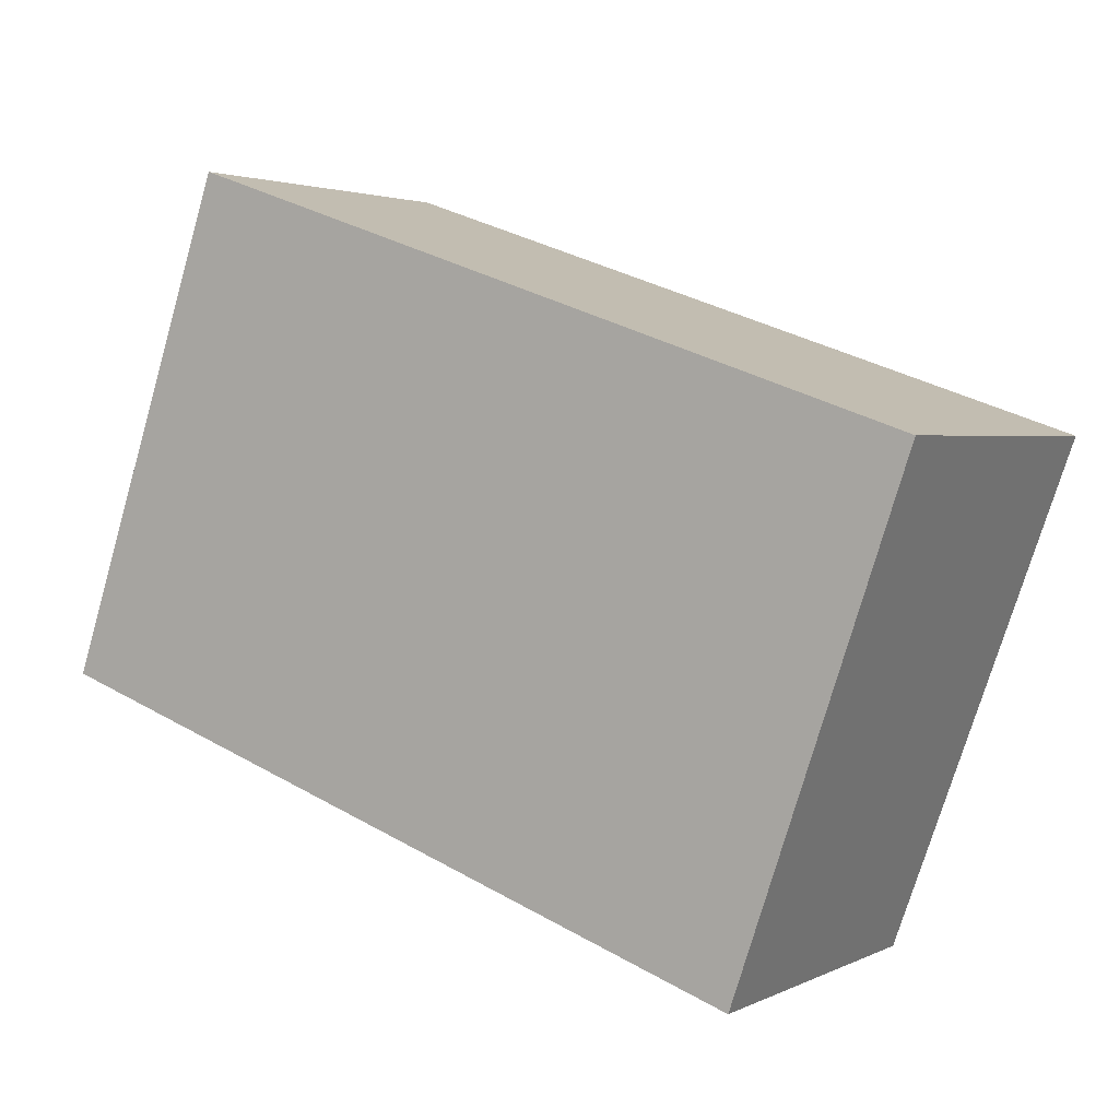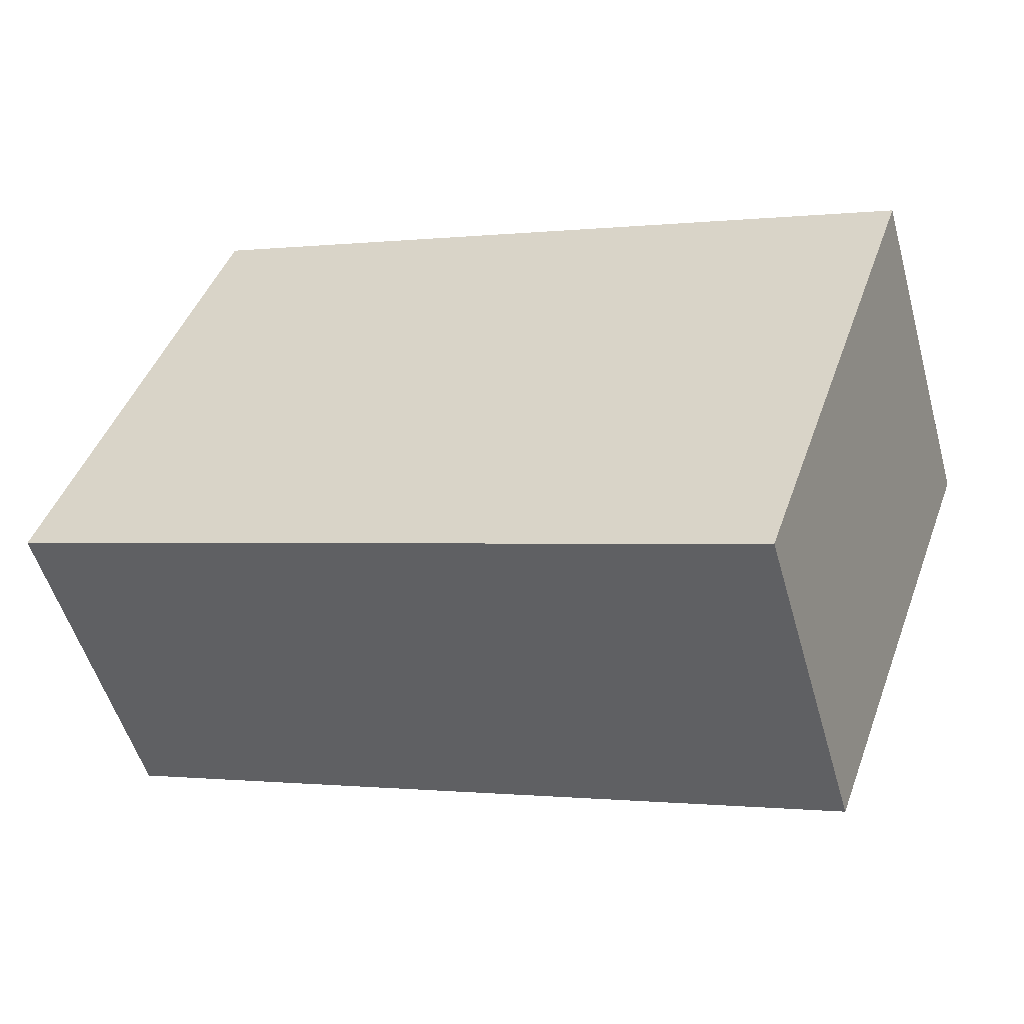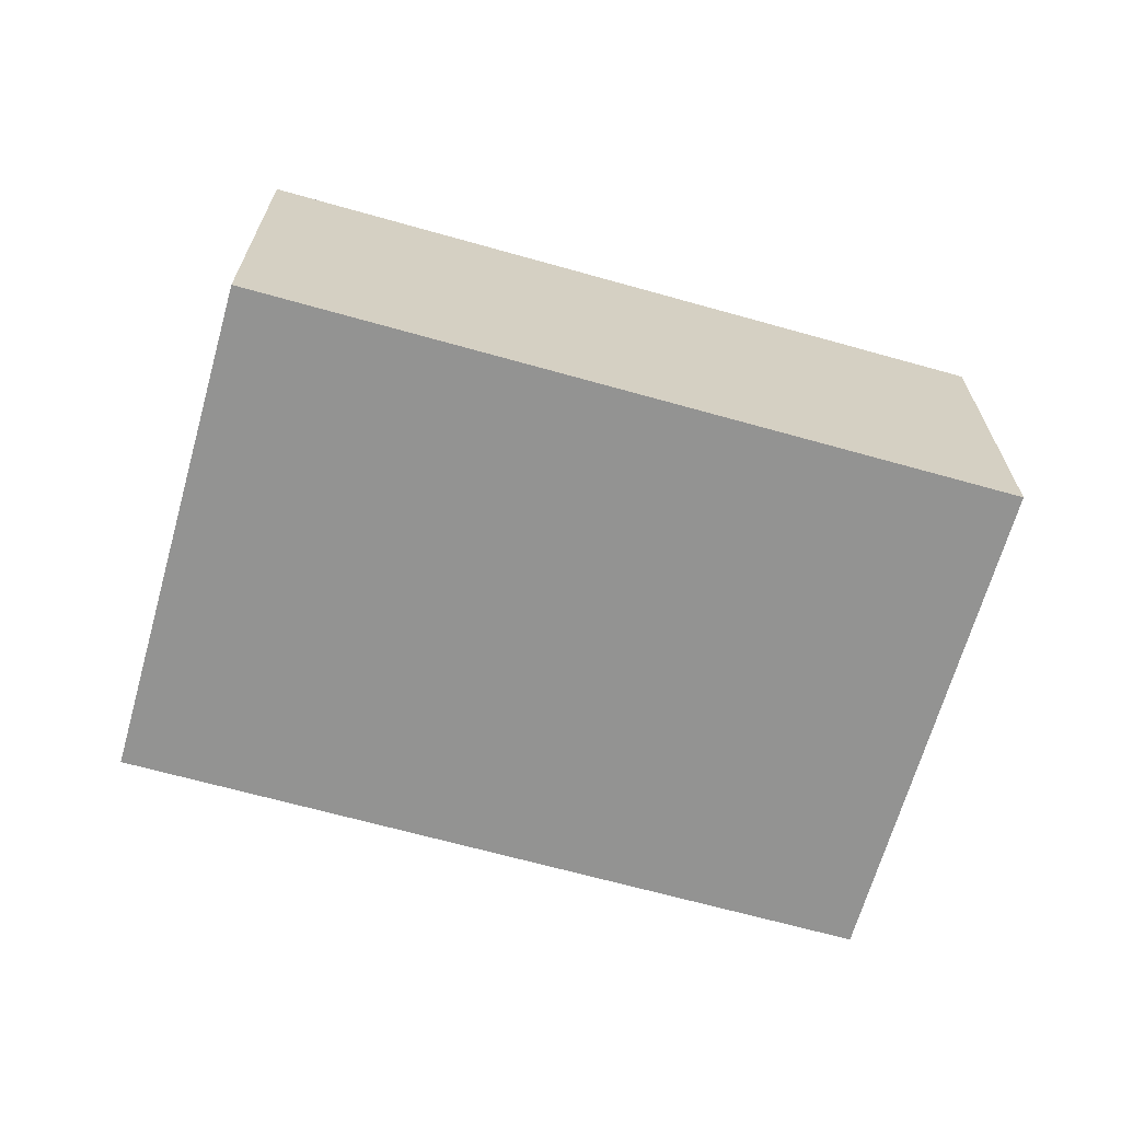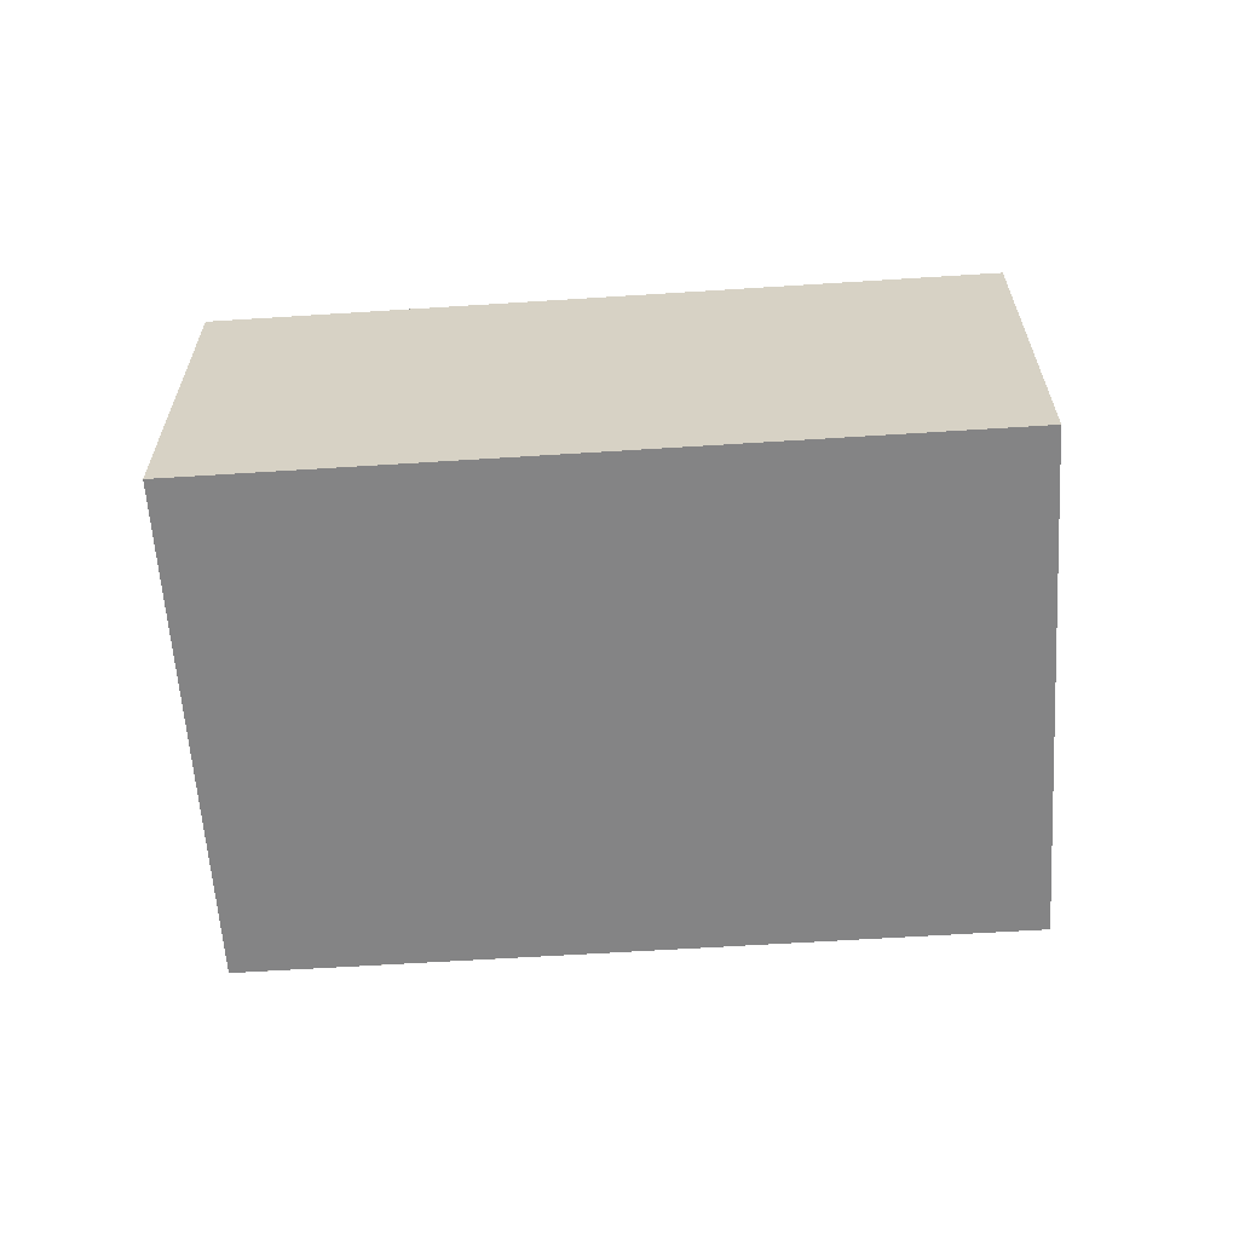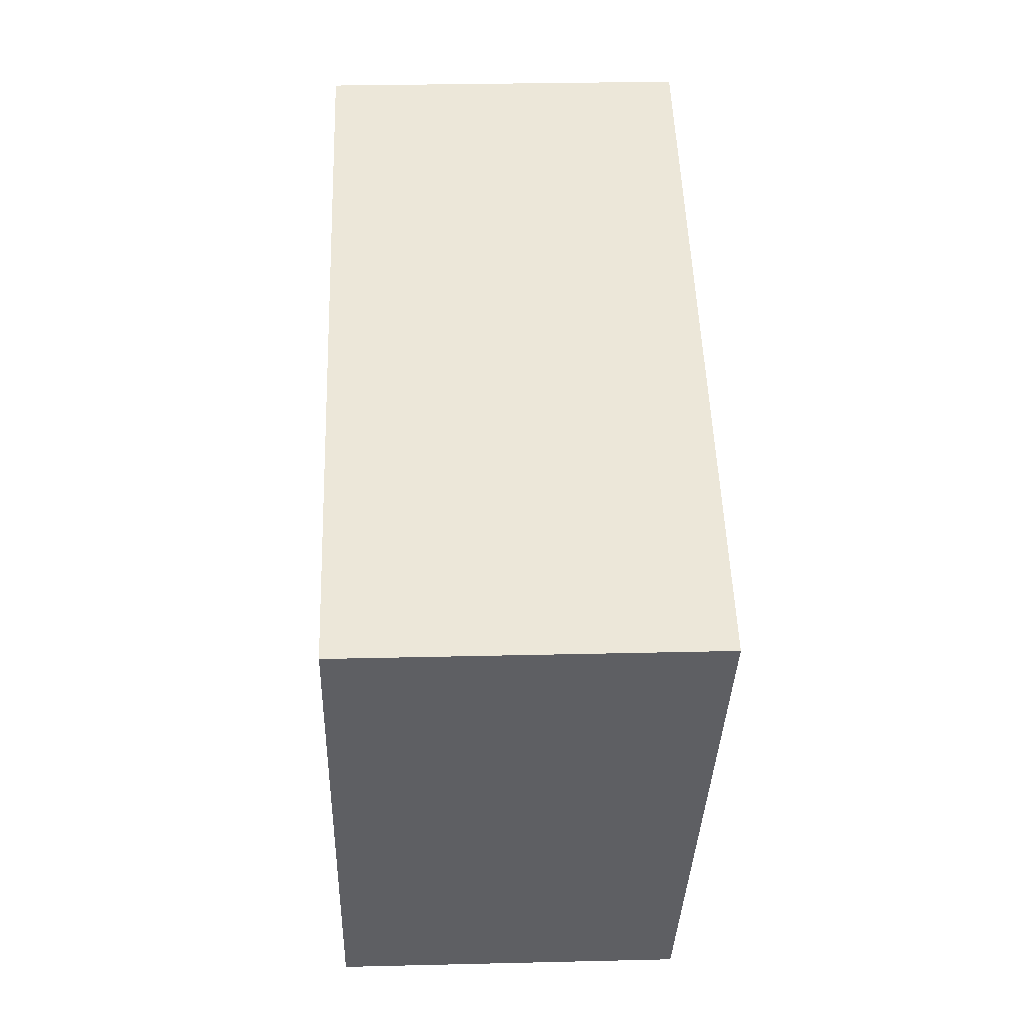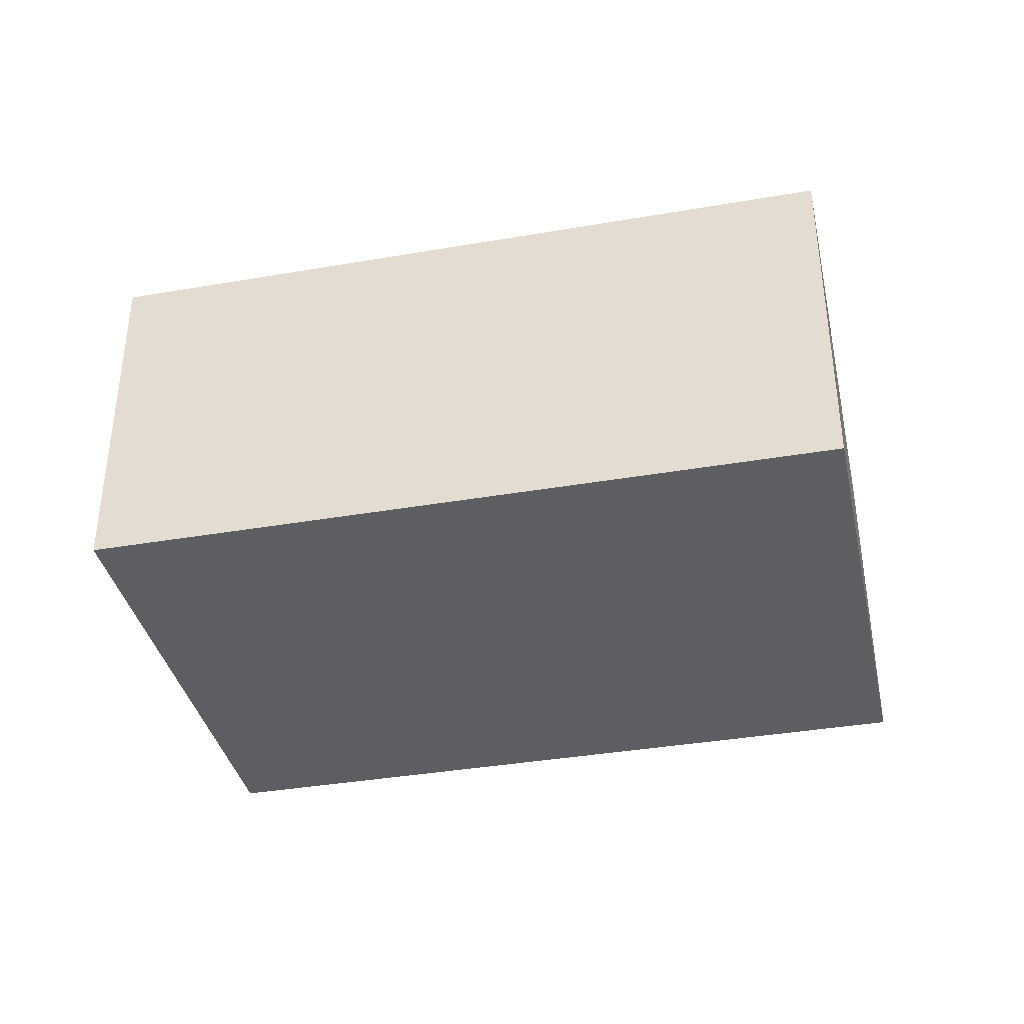
<metadata>
{"format":"obj","ext":"obj","renderer":"f3d","projection":"perspective","resolution":1024,"background":"white","views":[{"elev":2.8,"azim":32.3,"up":"+Z"},{"elev":-52.6,"azim":15.6,"up":"+Z"},{"elev":-66.6,"azim":3.2,"up":"+Y"},{"elev":-61.5,"azim":22.7,"up":"+Y"},{"elev":29.9,"azim":88.0,"up":"+Z"},{"elev":-37.5,"azim":31.4,"up":"+Y"}]}
</metadata>
<code>
v  1.271 2.717 3.697
v  5.541 2.513 -1.904
v  0 2.513 1.539e-16
v  6.812 2.717 1.793
v  5.541 1.166e-16 -1.904
v  0 0 0
v  1.271 -2.264e-16 3.697
v  6.812 -1.098e-16 1.793
g defaultobject
f 1 2 3
f 2 1 4
f 3 5 6
f 5 3 2
f 1 6 7
f 6 1 3
f 2 8 5
f 8 2 4
f 5 7 6
f 7 5 8
f 4 7 8
f 7 4 1

</code>
